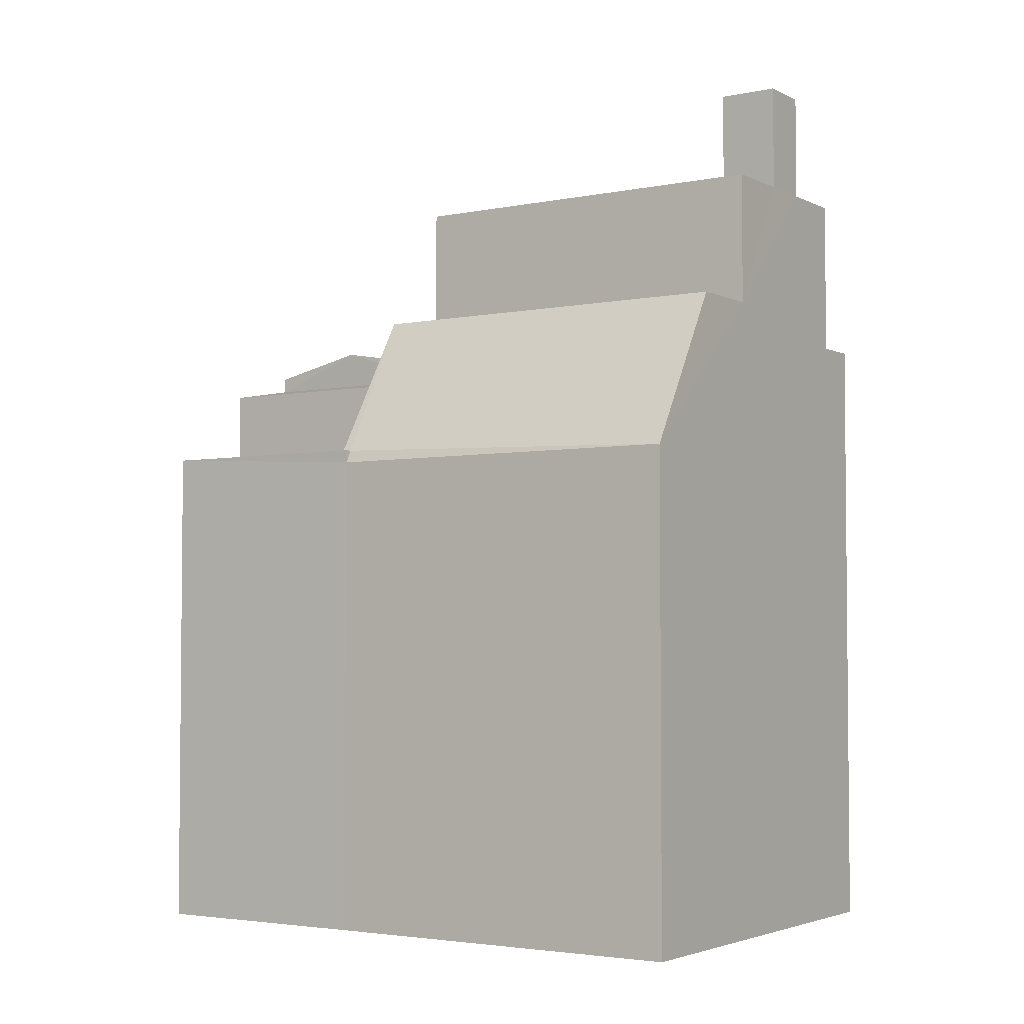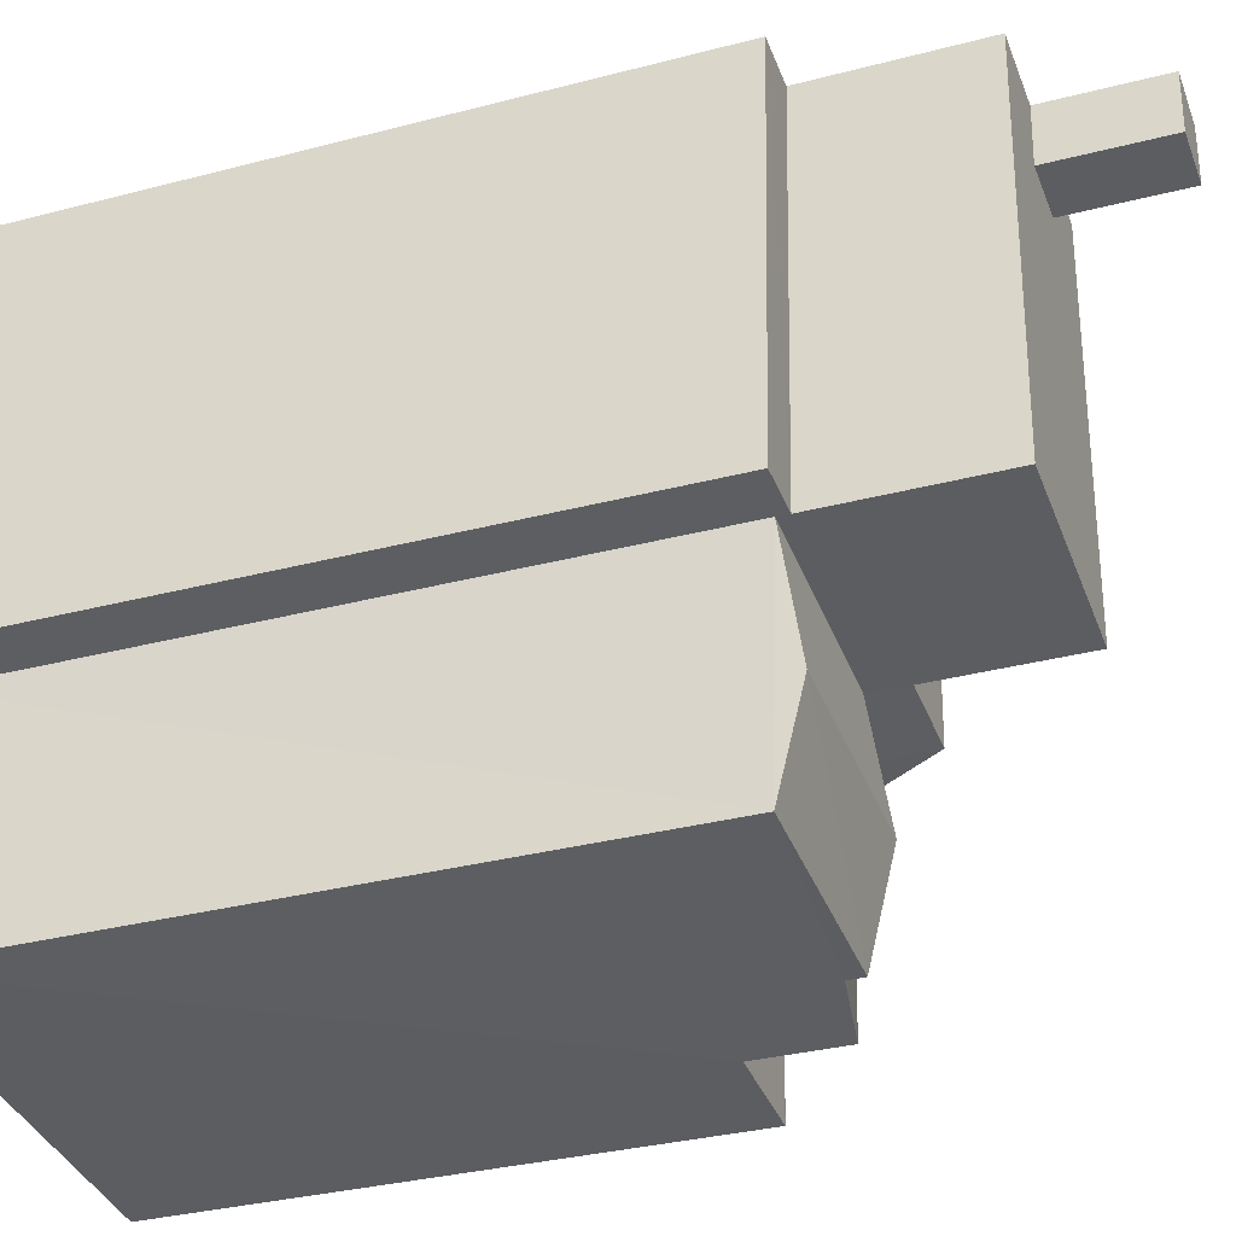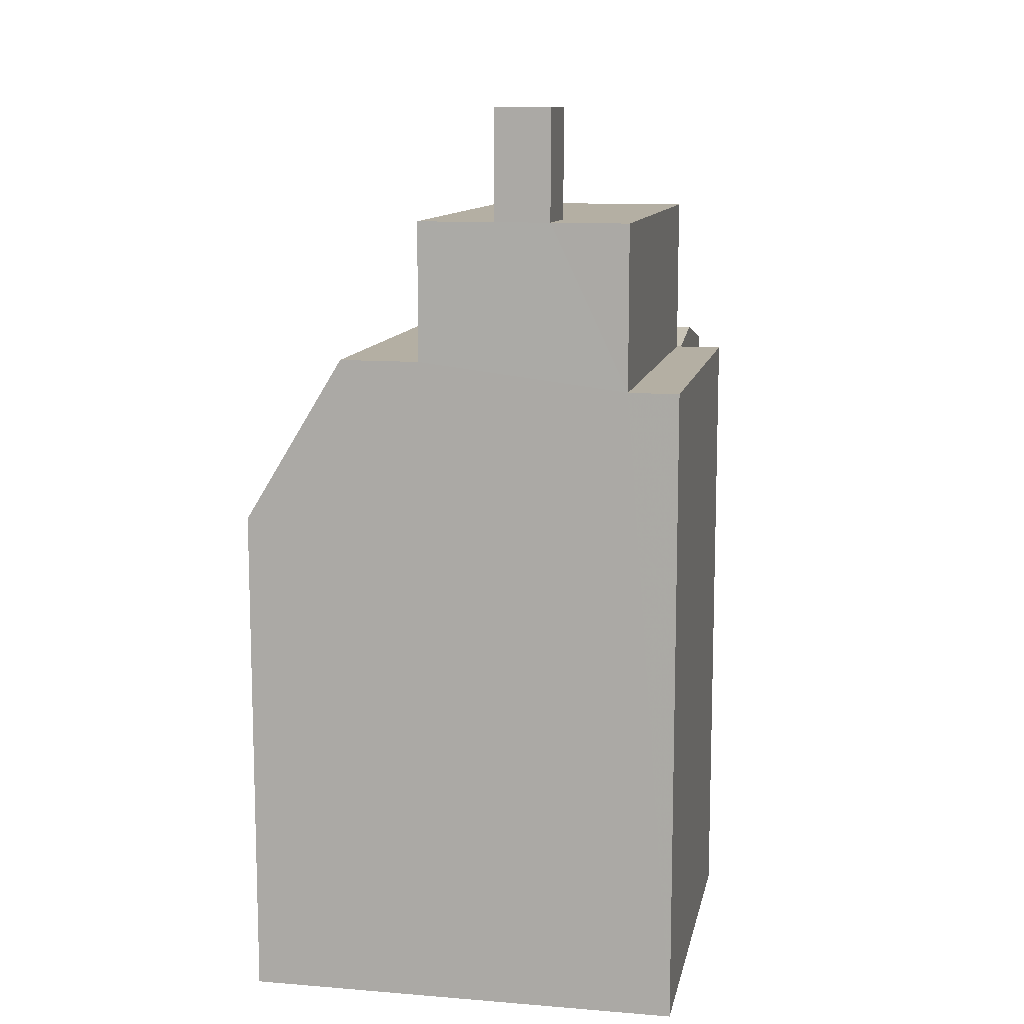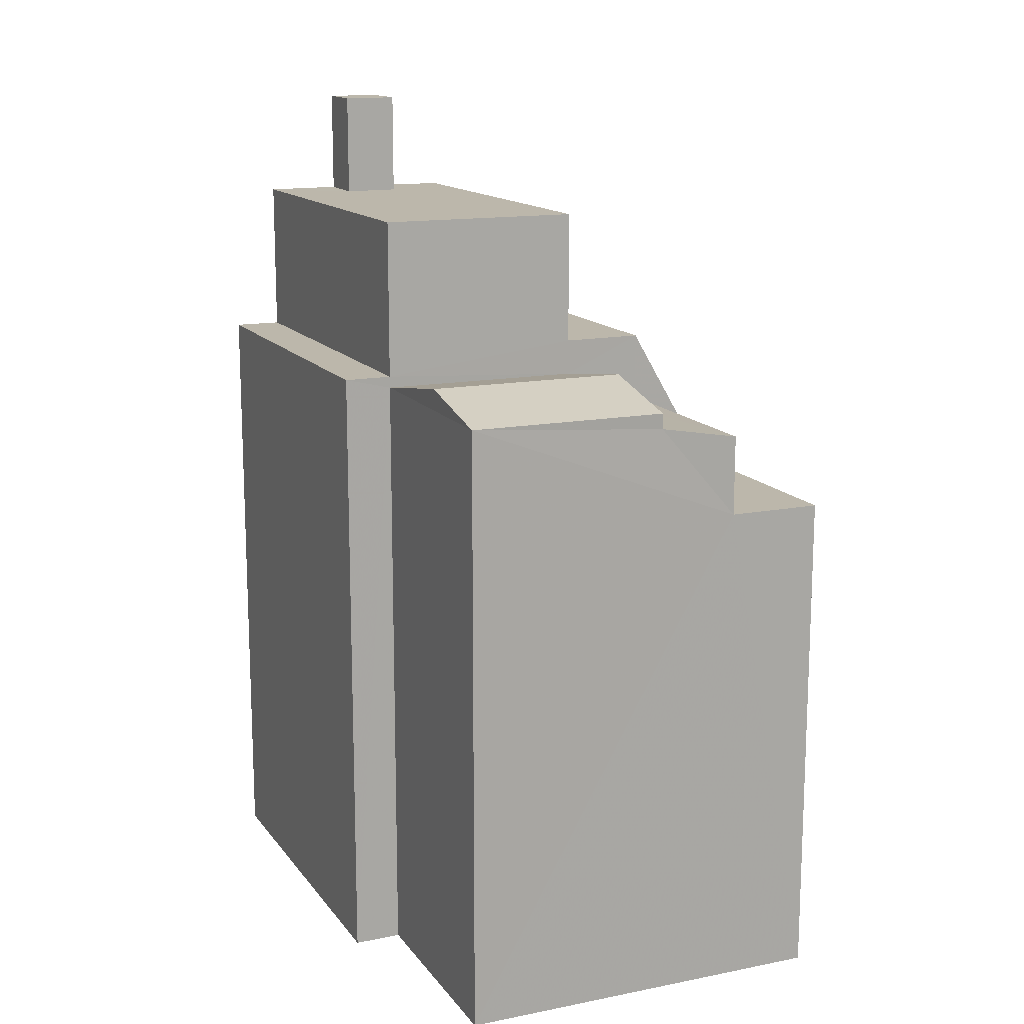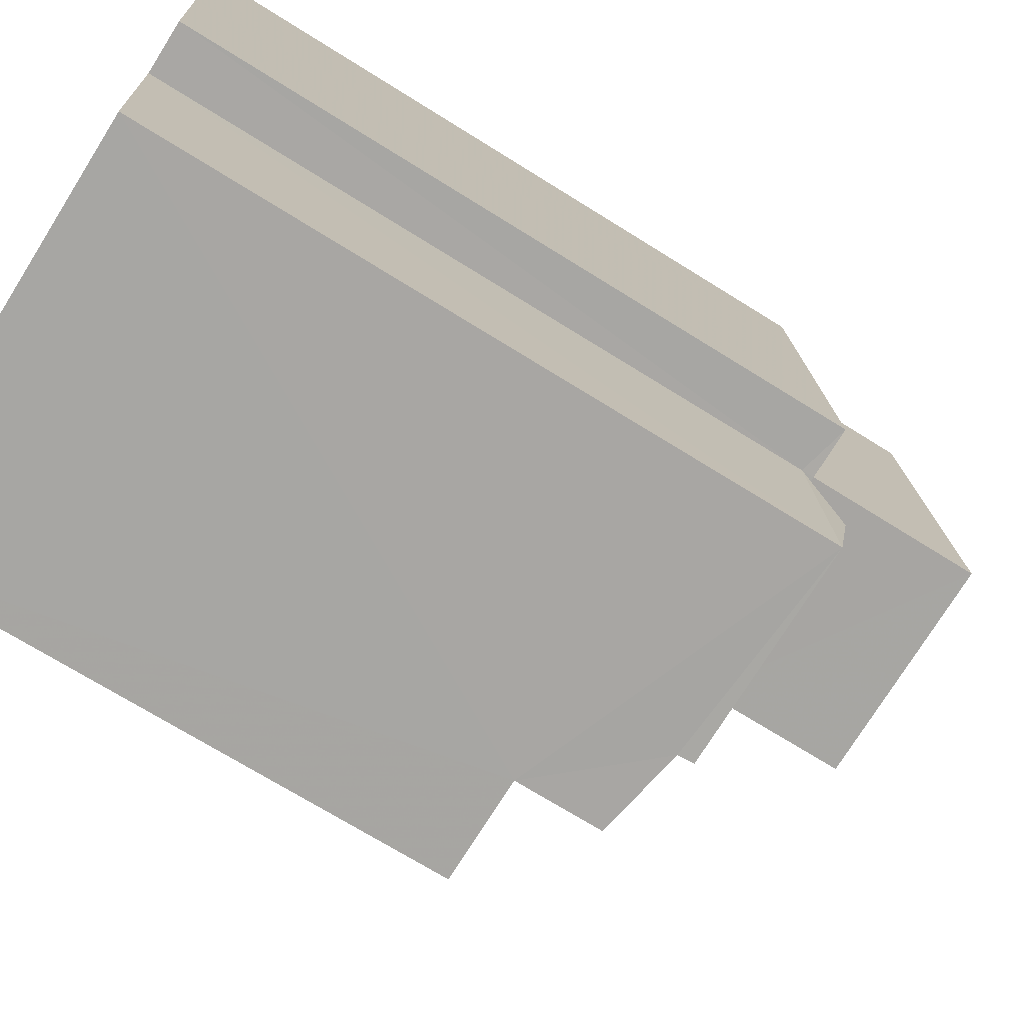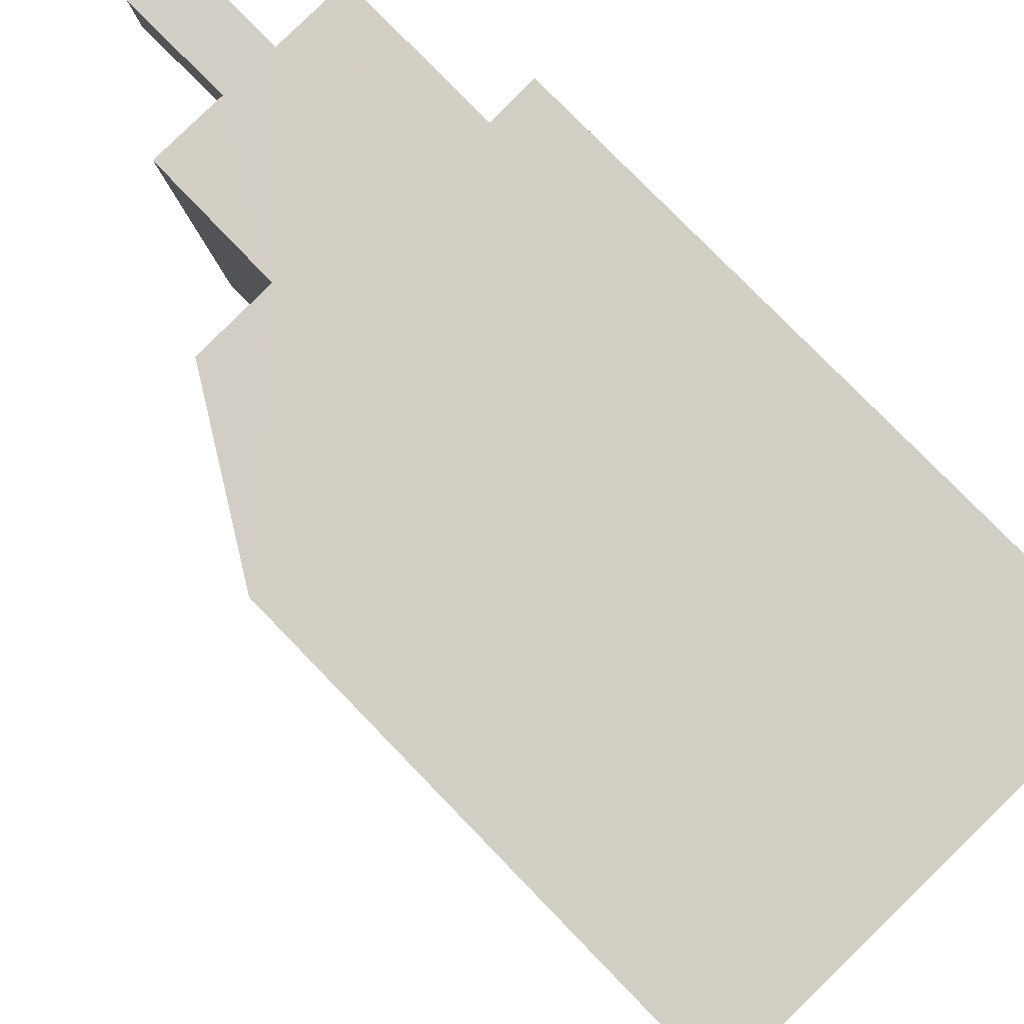
<metadata>
{"format":"obj","ext":"obj","renderer":"f3d","projection":"perspective","resolution":1024,"background":"white","views":[{"elev":-3.5,"azim":119.6,"up":"+Z"},{"elev":-33.3,"azim":-70.3,"up":"+Y"},{"elev":11.2,"azim":-172.6,"up":"+Z"},{"elev":14.3,"azim":-27.4,"up":"+Z"},{"elev":-70.6,"azim":-122.1,"up":"+Y"},{"elev":78.0,"azim":135.9,"up":"+Y"}]}
</metadata>
<code>
v -3.733e+05 -1.045e+05 25.38
v -3.733e+05 -1.045e+05 25.38
v -3.733e+05 -1.045e+05 25.38
v -3.732e+05 -1.045e+05 25.38
v -3.733e+05 -1.045e+05 25.38
v -3.732e+05 -1.045e+05 25.38
v -3.732e+05 -1.045e+05 25.38
v -3.732e+05 -1.045e+05 38.63
v -3.733e+05 -1.045e+05 38.21
v -3.733e+05 -1.045e+05 38.63
v -3.732e+05 -1.045e+05 38.21
v -3.733e+05 -1.045e+05 38.45
v -3.733e+05 -1.045e+05 38.45
v -3.733e+05 -1.045e+05 38.45
v -3.733e+05 -1.045e+05 38.45
v -3.732e+05 -1.045e+05 37.86
v -3.732e+05 -1.045e+05 37.86
v -3.732e+05 -1.045e+05 37.55
v -3.732e+05 -1.045e+05 37.55
v -3.732e+05 -1.045e+05 38.18
v -3.733e+05 -1.045e+05 38.18
v -3.733e+05 -1.045e+05 41.75
v -3.733e+05 -1.045e+05 41.75
v -3.732e+05 -1.045e+05 41.75
v -3.732e+05 -1.045e+05 41.75
v -3.732e+05 -1.045e+05 41.75
v -3.732e+05 -1.045e+05 41.75
v -3.732e+05 -1.045e+05 41.75
v -3.732e+05 -1.045e+05 41.75
v -3.732e+05 -1.045e+05 38.96
v -3.732e+05 -1.045e+05 38.96
v -3.732e+05 -1.045e+05 38.96
v -3.732e+05 -1.045e+05 38.96
v -3.732e+05 -1.045e+05 43.98
v -3.732e+05 -1.045e+05 43.98
v -3.732e+05 -1.045e+05 43.98
v -3.732e+05 -1.045e+05 43.98
v -3.732e+05 -1.045e+05 35.61
v -3.732e+05 -1.045e+05 35.61
v -3.732e+05 -1.045e+05 35.88
v -3.732e+05 -1.045e+05 35.88
v -3.732e+05 -1.045e+05 35.88
v -3.732e+05 -1.045e+05 35.88
v -3.732e+05 -1.045e+05 35.88
v -3.732e+05 -1.045e+05 35.88
f 1 2 3
f 4 2 1
f 5 2 6
f 2 7 6
f 4 7 2
f 8 9 10
f 8 11 9
f 12 13 14
f 12 15 13
f 16 17 18
f 19 16 18
f 10 20 8
f 10 21 20
f 22 23 24
f 25 26 27
f 26 25 28
f 23 28 24
f 29 22 24
f 24 28 25
f 30 31 32
f 30 33 31
f 34 35 36
f 34 37 35
f 38 39 40
f 39 32 40
f 40 31 41
f 40 32 31
f 42 43 41
f 43 44 41
f 41 45 40
f 41 44 45
f 13 1 3
f 14 13 3
f 12 23 22
f 15 12 22
f 25 37 34
f 25 27 37
f 32 39 30
f 27 26 30
f 35 37 27
f 39 4 1
f 22 29 15
f 35 27 29
f 13 15 1
f 30 39 15
f 29 27 30
f 15 39 1
f 29 30 15
f 28 23 33
f 31 33 11
f 31 19 41
f 41 19 42
f 3 2 9
f 3 9 14
f 9 12 14
f 33 23 12
f 11 12 9
f 19 11 16
f 11 33 12
f 19 31 11
f 33 26 28
f 33 30 26
f 38 40 45
f 42 19 18
f 43 42 18
f 45 44 38
f 44 6 38
f 39 38 7
f 39 7 4
f 38 6 7
f 24 36 35
f 29 24 35
f 20 21 17
f 21 5 43
f 18 17 43
f 43 5 6
f 43 6 44
f 17 21 43
f 20 17 8
f 17 16 8
f 16 11 8
f 9 2 21
f 9 21 10
f 2 5 21
f 25 34 36
f 24 25 36

</code>
